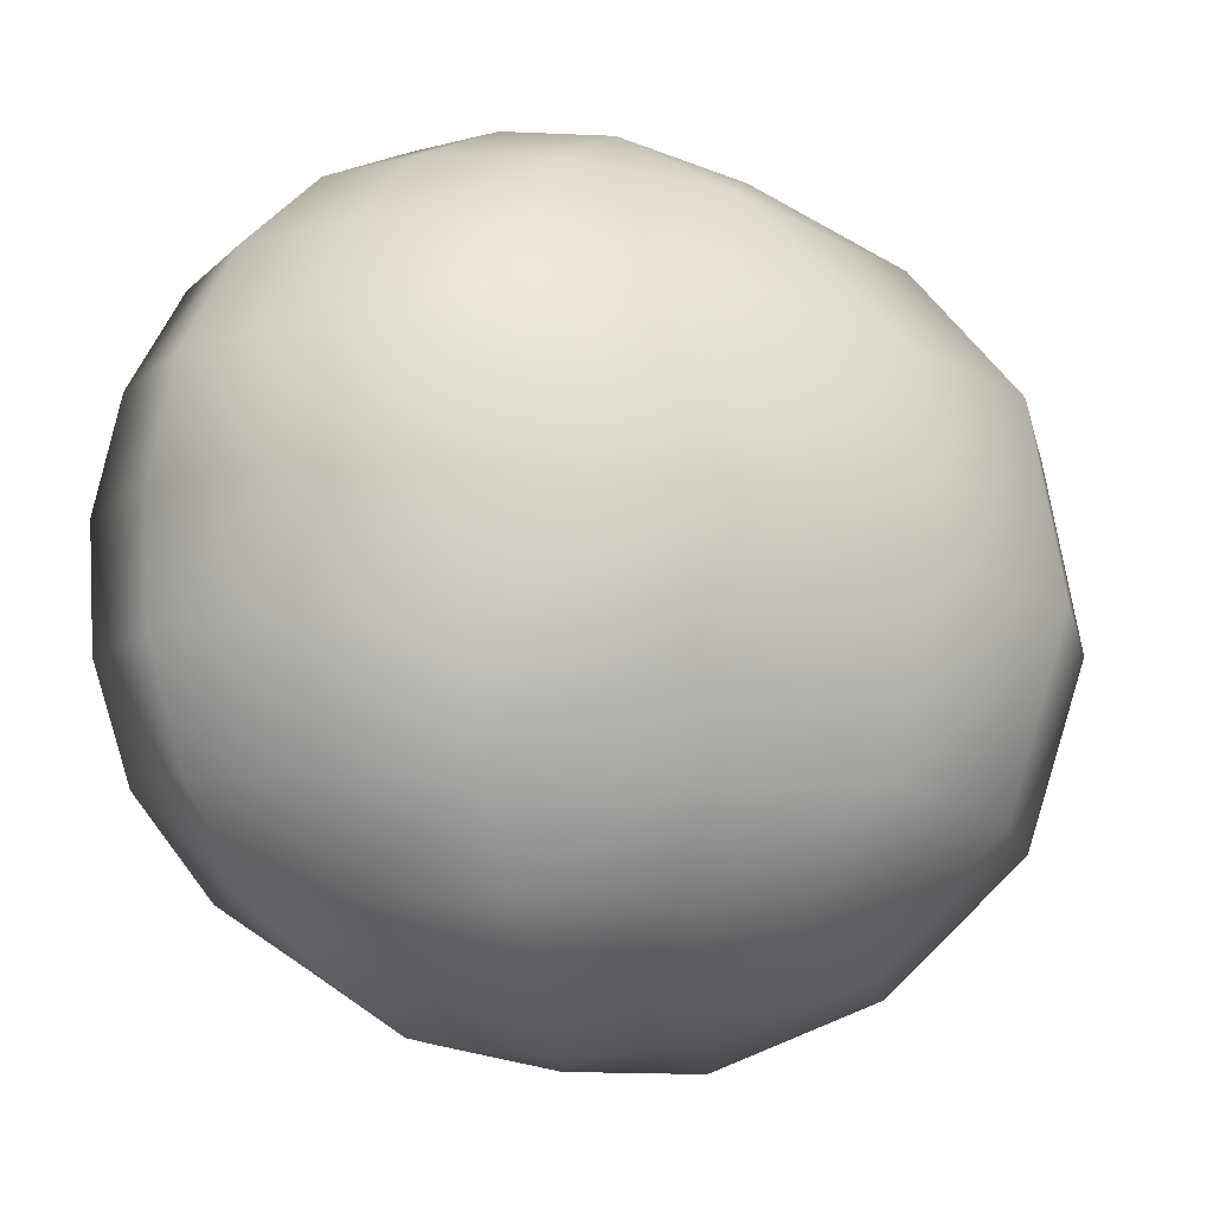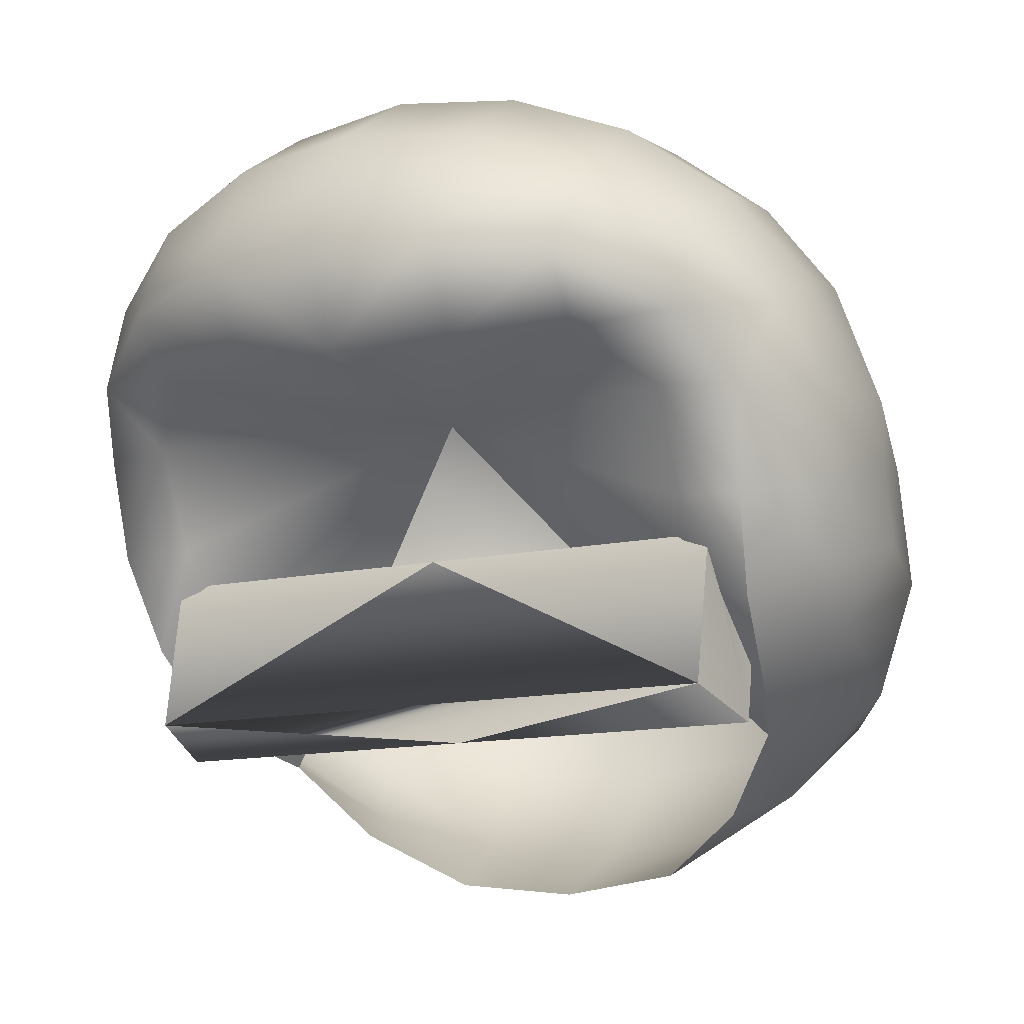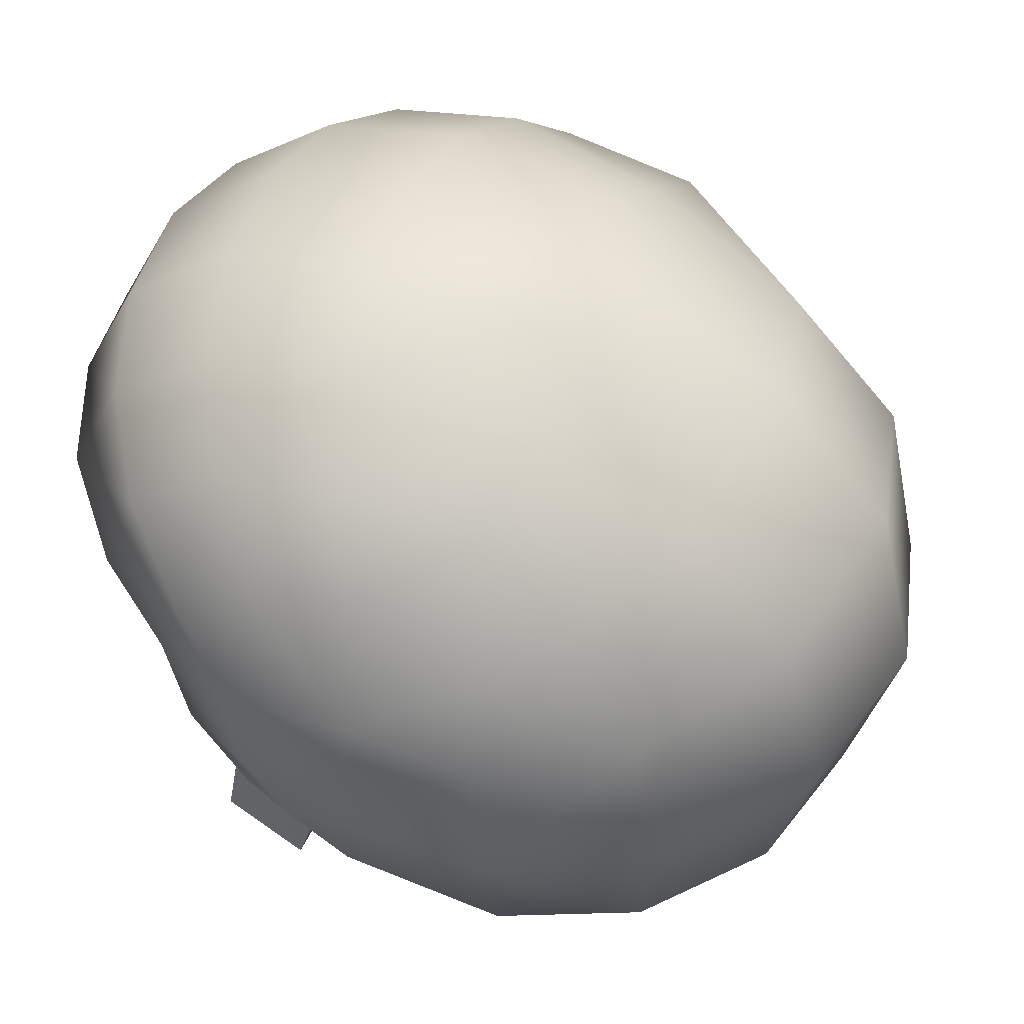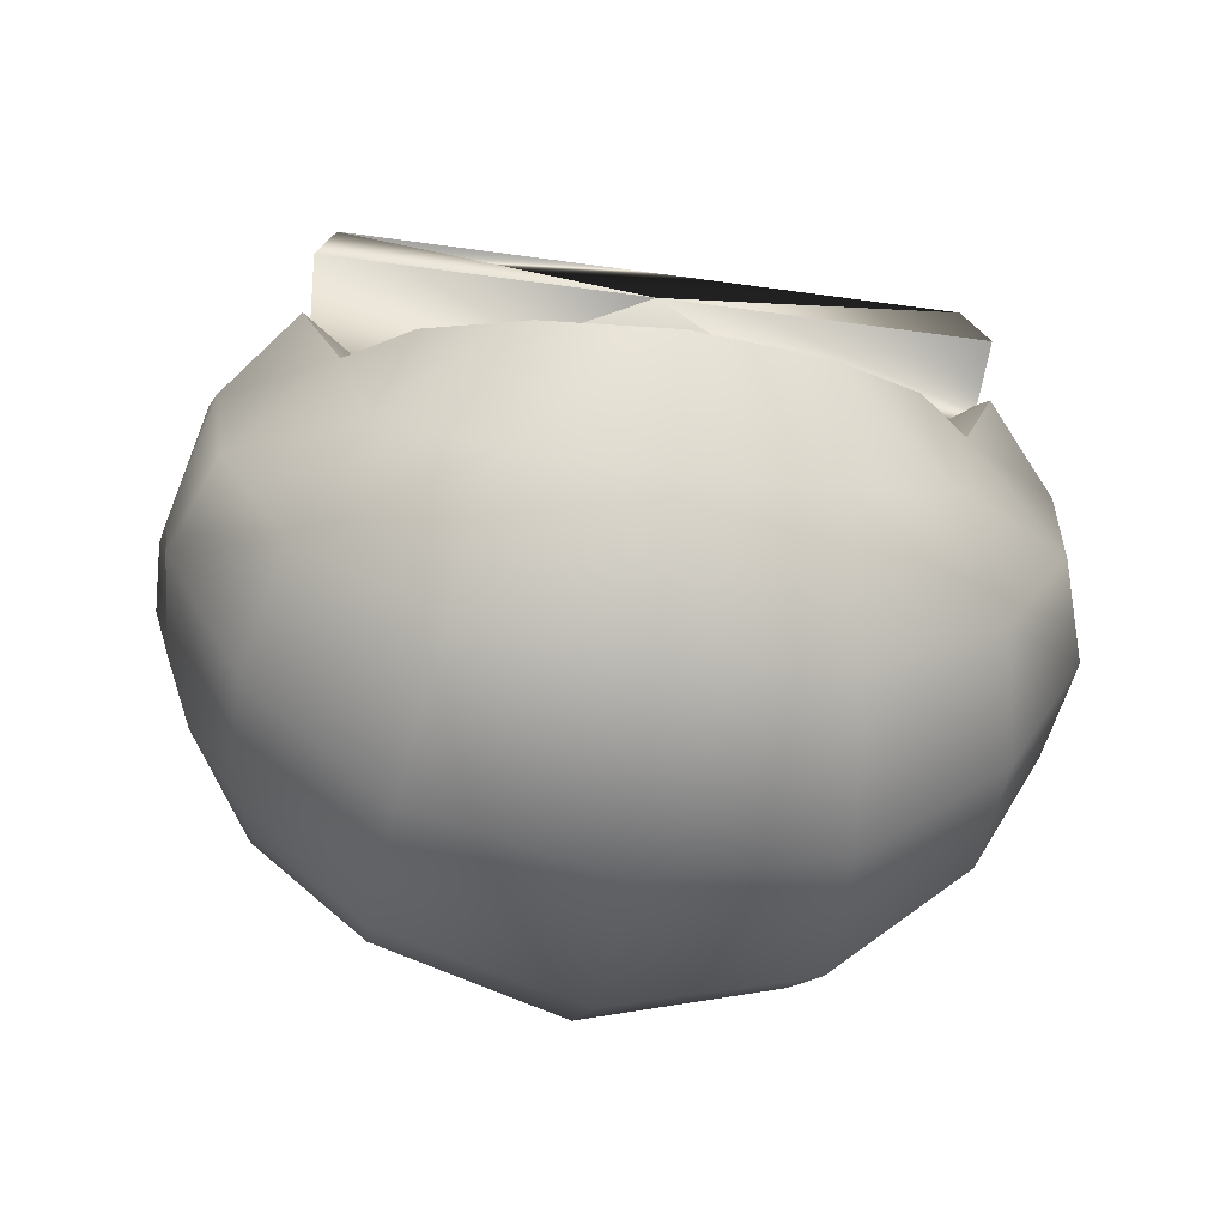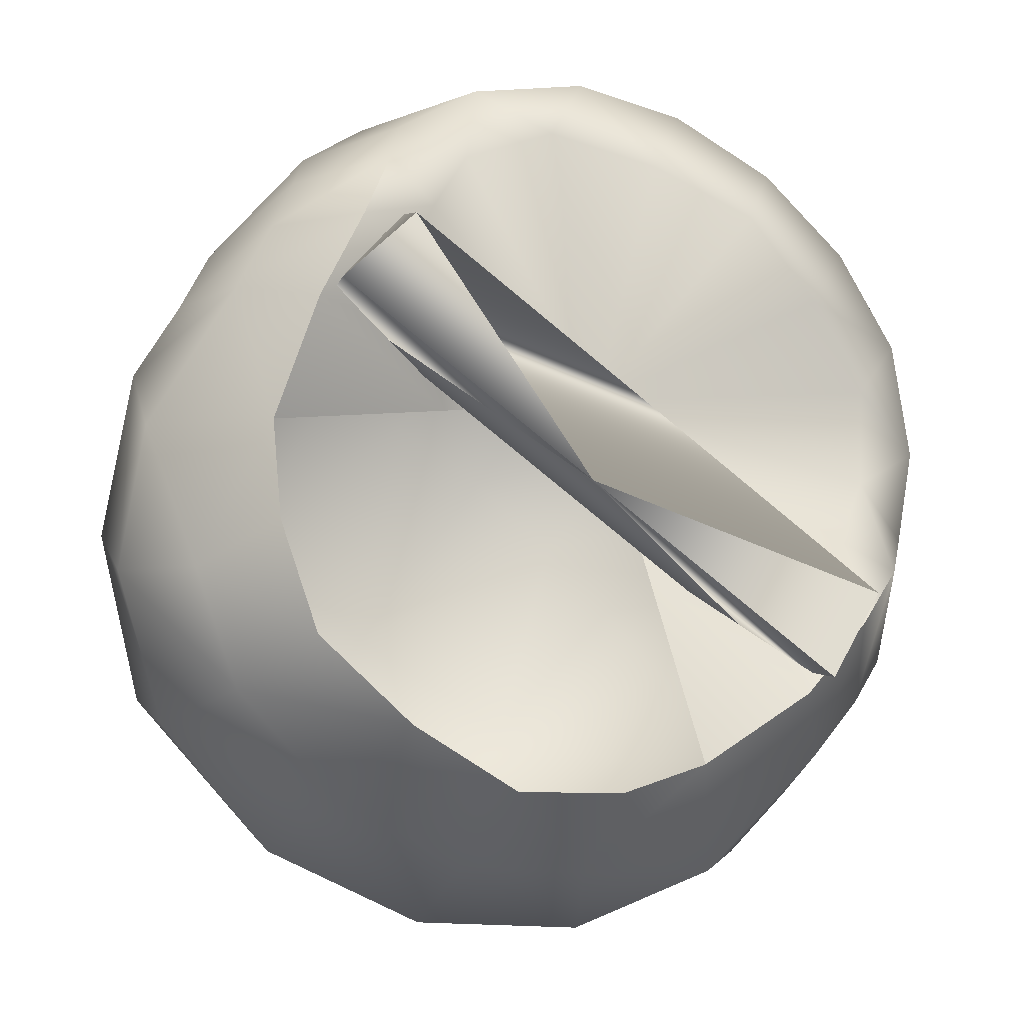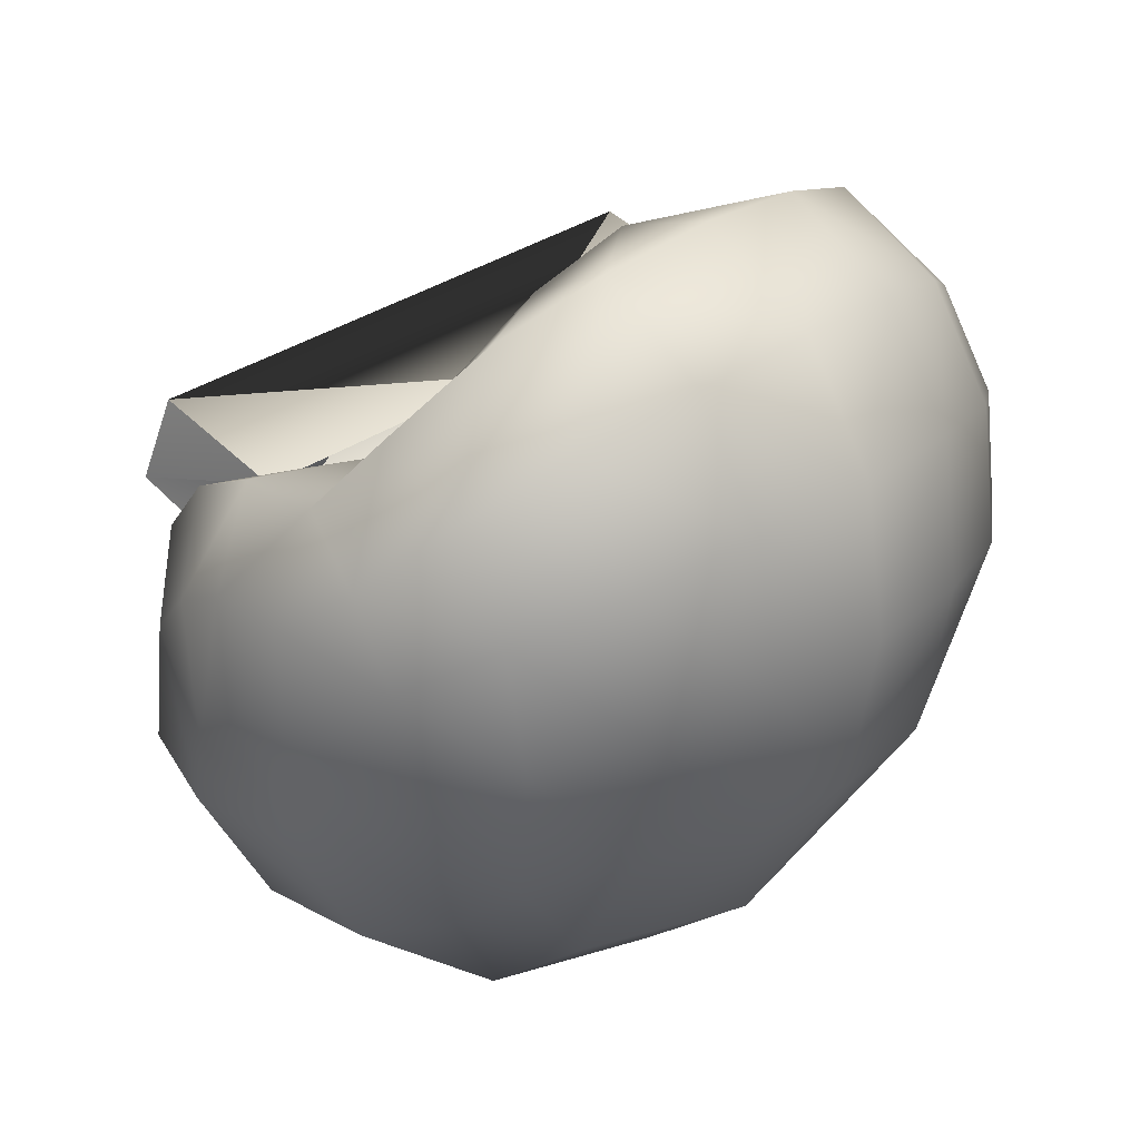
<metadata>
{"format":"obj","ext":"obj","renderer":"f3d","projection":"perspective","resolution":1024,"background":"white","views":[{"elev":75.3,"azim":94.1,"up":"+Y"},{"elev":-13.6,"azim":25.6,"up":"+Y"},{"elev":41.7,"azim":111.1,"up":"+Y"},{"elev":-53.6,"azim":-8.5,"up":"+Z"},{"elev":-76.7,"azim":-39.7,"up":"+Y"},{"elev":32.7,"azim":135.8,"up":"+Z"}]}
</metadata>
<code>
v  -27.12 20.94 4.259
v  -25.85 36.2 9.58
v  -25.67 23.15 12.01
v  -26.4 33.44 0
v  -10.59 77.53 2.451
v  0 76.37 -12.38
v  0 78.82 3.012
v  -10.18 75.15 -12.61
v  -10.76 75.36 15.52
v  0 76.6 16.38
v  -28.14 66.28 9.145
v  -20.13 73.83 0.8196
v  -20.45 71.79 13.03
v  -27.75 68.11 -1.698
v  -33.25 59.42 4.224
v  -32.85 60.96 -4.839
v  -36.54 50.16 -5.565
v  -35.56 48.51 6.098
v  -10.68 68.84 25.34
v  0 69.93 26.42
v  -10.34 58.6 30.95
v  0 59.45 32.15
v  0 50.16 28.49
v  -9.933 50.55 26.36
v  -27.95 60.88 17.3
v  -20.29 65.69 22.2
v  -19.69 56.14 27.46
v  -27.19 52.41 20.9
v  -19.23 51.33 22.55
v  -24.17 47.53 16.15
v  -33.05 54.9 11.05
v  -30.65 47.55 14.31
v  0 49.37 6
v  -24.12 39.11 11.64
v  -26.81 66.18 -14.18
v  -18.49 70.66 -13.39
v  -23.38 31.86 7.412
v  -17 34.48 2.816
v  -12 34.96 -1.51
v  -35.89 37.98 -9.949
v  -35.29 36.04 -16.97
v  -34.64 46.44 -15.96
v  -36.69 43.42 -5.545
v  -33.25 29.95 -3.643
v  -34.13 34.61 1.592
v  -34.94 40.55 4.957
v  -31.87 26.2 -17.39
v  -32.55 54.08 -15.22
v  -26.53 58 -22.55
v  -16.64 62.67 -28.27
v  0 66.1 -31.02
v  -28.42 48 -28.55
v  -17.04 52.12 -37.96
v  0 54.53 -41.58
v  -28.49 36.23 -30.55
v  -16.3 37.62 -41.3
v  0 38.73 -45.1
v  -25.88 24.91 -28.76
v  -14.47 24.01 -37.09
v  0 23.83 -40.3
v  -21.35 18.15 -22.32
v  -12.29 15.73 -27.82
v  0 14.71 -29.81
v  -18.67 15.56 -13.89
v  -24 21.91 -9.02
v  -10.67 10.89 -18.38
v  0 9.631 -19.1
v  -29.86 38.71 12.69
v  -28.74 30.77 8.278
v  -27.46 24.56 1.216
v  27.13 20.94 4.259
v  25.85 36.2 9.58
v  26.4 33.44 0
v  25.67 23.15 12.01
v  10.6 77.53 2.451
v  10.18 75.15 -12.61
v  10.77 75.36 15.52
v  20.14 73.83 0.8196
v  28.15 66.28 9.145
v  20.45 71.79 13.03
v  27.75 68.11 -1.698
v  33.25 59.42 4.224
v  32.85 60.96 -4.839
v  10.68 68.84 25.34
v  10.35 58.6 30.95
v  9.937 50.55 26.36
v  27.95 60.88 17.3
v  20.3 65.69 22.2
v  19.69 56.14 27.46
v  27.19 52.41 20.9
v  19.23 51.33 22.55
v  24.18 47.53 16.15
v  33.05 54.9 11.05
v  30.66 47.55 14.31
v  24.12 39.11 11.64
v  35.56 48.51 6.098
v  26.82 66.18 -14.18
v  18.5 70.66 -13.39
v  23.38 31.86 7.412
v  17 34.48 2.816
v  12 34.96 -1.51
v  35.29 36.04 -16.97
v  35.9 37.98 -9.949
v  34.64 46.44 -15.96
v  36.69 43.42 -5.545
v  36.54 50.16 -5.565
v  34.94 40.55 4.957
v  33.25 29.95 -3.643
v  34.13 34.61 1.592
v  31.87 26.2 -17.39
v  32.56 54.08 -15.22
v  26.53 58 -22.55
v  16.64 62.67 -28.27
v  28.42 48 -28.55
v  17.05 52.12 -37.96
v  28.49 36.23 -30.55
v  16.31 37.62 -41.3
v  25.88 24.91 -28.76
v  14.48 24.01 -37.09
v  21.36 18.15 -22.32
v  12.3 15.73 -27.82
v  18.67 15.56 -13.89
v  24 21.91 -9.02
v  10.67 10.89 -18.38
v  27.46 24.56 1.216
v  29.86 38.71 12.69
v  28.75 30.77 8.278
v  0 20.94 4.259
v  0 36.2 9.58
g hair
f 125 101 123
f 125 100 101
f 99 100 125
f 99 33 100
f 95 33 99
f 95 92 33
f 126 92 95
f 126 94 92
f 107 94 126
f 107 96 94
f 105 96 107
f 105 106 96
f 104 106 105
f 104 111 106
f 114 111 104
f 114 112 111
f 115 112 114
f 115 113 112
f 54 113 115
f 54 51 113
f 50 51 54
f 50 8 51
f 36 8 50
f 36 12 8
f 14 12 36
f 14 11 12
f 15 11 14
f 15 31 11
f 18 31 15
f 18 32 31
f 46 32 18
f 46 68 32
f 45 68 46
f 45 69 68
f 44 69 45
f 44 70 69
f 65 70 44
f 91 33 92
f 91 86 33
f 89 86 91
f 89 85 86
f 88 85 89
f 88 84 85
f 77 84 88
f 77 10 84
f 7 10 77
f 7 9 10
f 5 9 7
f 5 13 9
f 12 13 5
f 12 11 13
f 5 8 12
f 5 6 8
f 7 6 5
f 7 75 6
f 77 75 7
f 77 80 75
f 88 80 77
f 88 87 80
f 89 87 88
f 89 90 87
f 91 90 89
f 91 92 90
f 102 114 104
f 102 116 114
f 118 116 102
f 118 119 116
f 121 119 118
f 121 63 119
f 67 63 121
f 67 62 63
f 66 62 67
f 66 61 62
f 64 61 66
f 64 65 61
f 60 117 119
f 60 57 117
f 56 57 60
f 56 53 57
f 52 53 56
f 52 49 53
f 48 49 52
f 48 35 49
f 16 35 48
f 16 14 35
f 15 14 16
f 94 90 92
f 94 93 90
f 96 93 94
f 96 82 93
f 106 82 96
f 106 83 82
f 111 83 106
f 111 97 83
f 112 97 111
f 112 113 97
f 63 60 119
f 63 59 60
f 62 59 63
f 62 58 59
f 61 58 62
f 61 47 58
f 65 47 61
f 65 44 47
f 103 104 105
f 103 102 104
f 108 102 103
f 108 110 102
f 123 110 108
f 123 120 110
f 122 120 123
f 122 124 120
f 85 23 86
f 85 22 23
f 20 22 85
f 20 21 22
f 19 21 20
f 19 26 21
f 9 26 19
f 9 13 26
f 23 33 86
f 23 24 33
f 21 24 23
f 21 27 24
f 26 27 21
f 26 25 27
f 13 25 26
f 13 11 25
f 39 70 65
f 39 38 70
f 33 38 39
f 33 37 38
f 34 37 33
f 34 69 37
f 68 69 34
f 31 25 11
f 31 28 25
f 32 28 31
f 32 30 28
f 68 30 32
f 68 34 30
f 59 56 60
f 59 55 56
f 58 55 59
f 58 41 55
f 47 41 58
f 47 44 41
f 93 87 90
f 93 79 87
f 82 79 93
f 82 81 79
f 83 81 82
f 83 97 81
f 79 80 87
f 79 78 80
f 81 78 79
f 81 98 78
f 97 98 81
f 97 113 98
f 57 115 117
f 57 54 115
f 53 54 57
f 53 50 54
f 49 50 53
f 49 35 50
f 3 129 2
f 3 74 129
f 128 74 3
f 128 71 74
f 73 71 128
f 42 48 52
f 42 17 48
f 43 17 42
f 43 18 17
f 46 18 43
f 108 127 125
f 108 109 127
f 103 109 108
f 103 107 109
f 105 107 103
f 121 124 67
f 121 120 124
f 118 120 121
f 118 110 120
f 102 110 118
f 78 75 80
f 78 76 75
f 98 76 78
f 98 113 76
f 33 30 34
f 33 29 30
f 24 29 33
f 24 27 29
f 41 42 52
f 41 40 42
f 44 40 41
f 44 45 40
f 51 76 113
f 51 6 76
f 8 6 51
f 117 116 119
f 117 114 116
f 115 114 117
f 127 99 125
f 127 95 99
f 126 95 127
f 17 16 48
f 17 15 16
f 18 15 17
f 40 43 42
f 40 46 43
f 45 46 40
f 1 128 3
f 1 4 128
f 1 2 4
f 1 3 2
f 55 52 56
f 55 41 52
f 35 36 50
f 35 14 36
f 70 37 69
f 70 38 37
f 71 72 74
f 71 73 72
f 84 20 85
f 84 10 20
f 29 28 30
f 29 27 28
f 19 10 9
f 19 20 10
f 109 126 127
f 109 107 126
f 4 73 128
f 72 129 74
f 101 100 33
f 6 75 76
f 125 123 108
f 27 25 28
f 21 23 22

</code>
